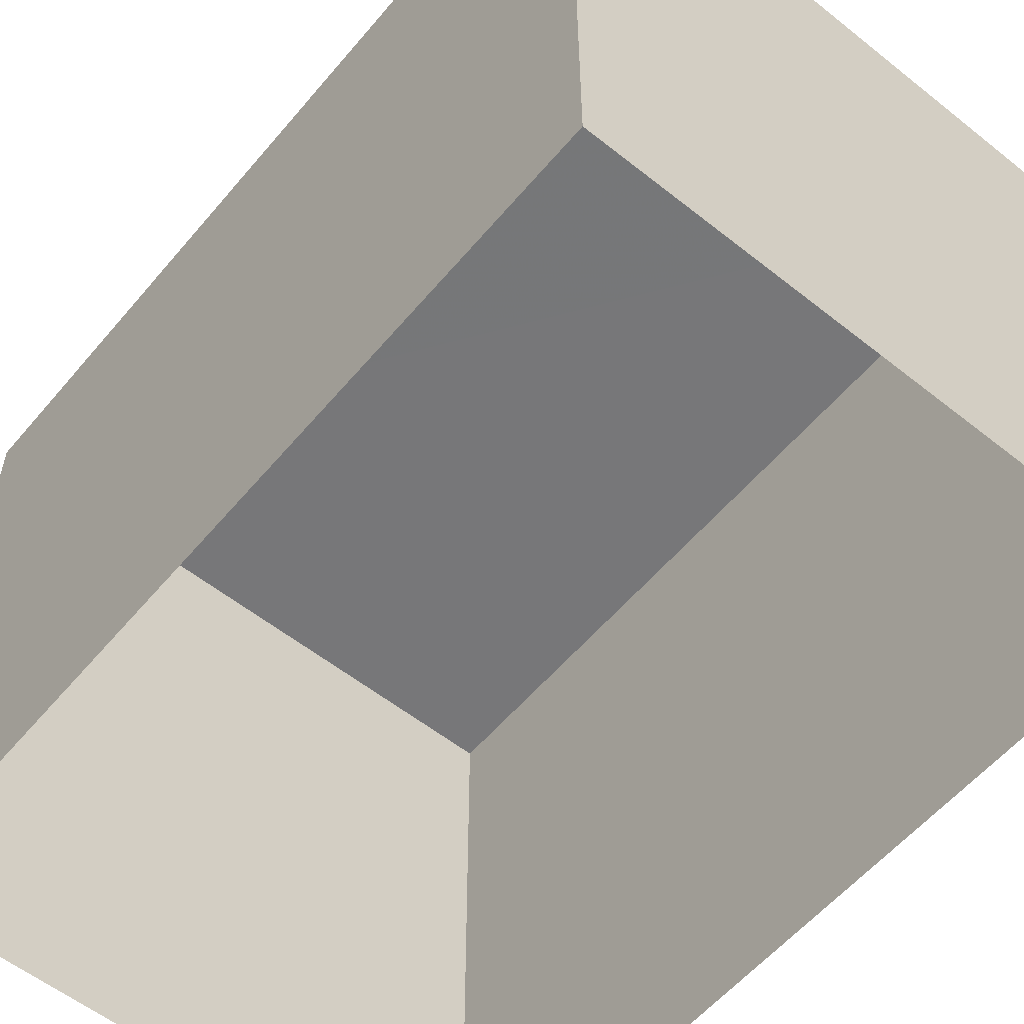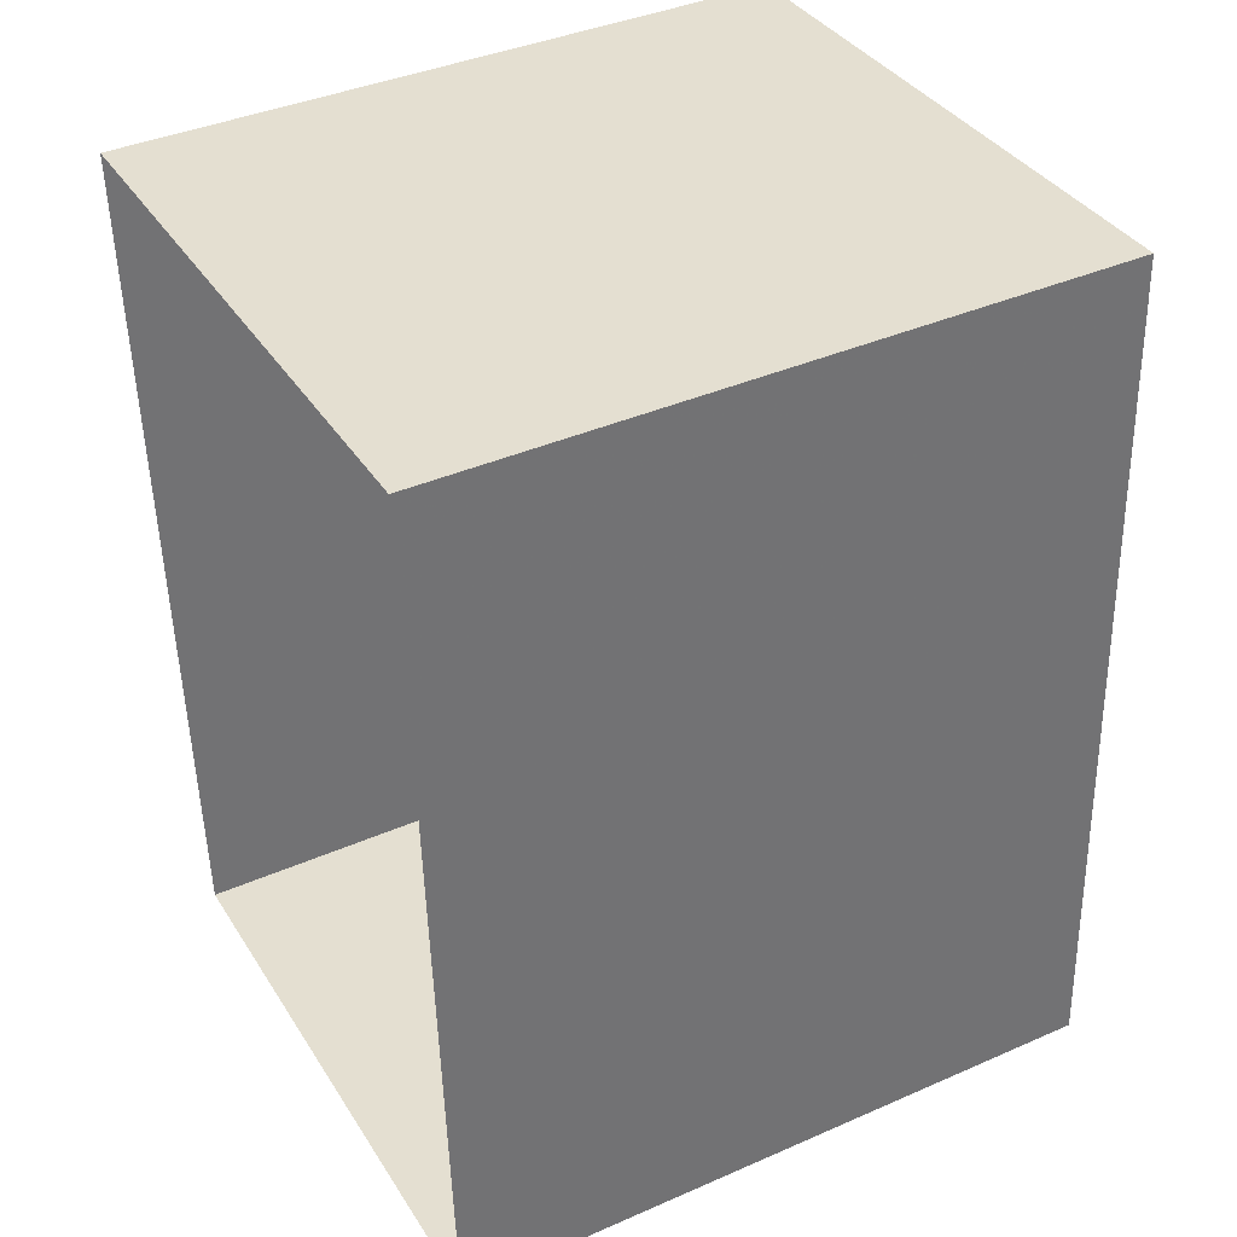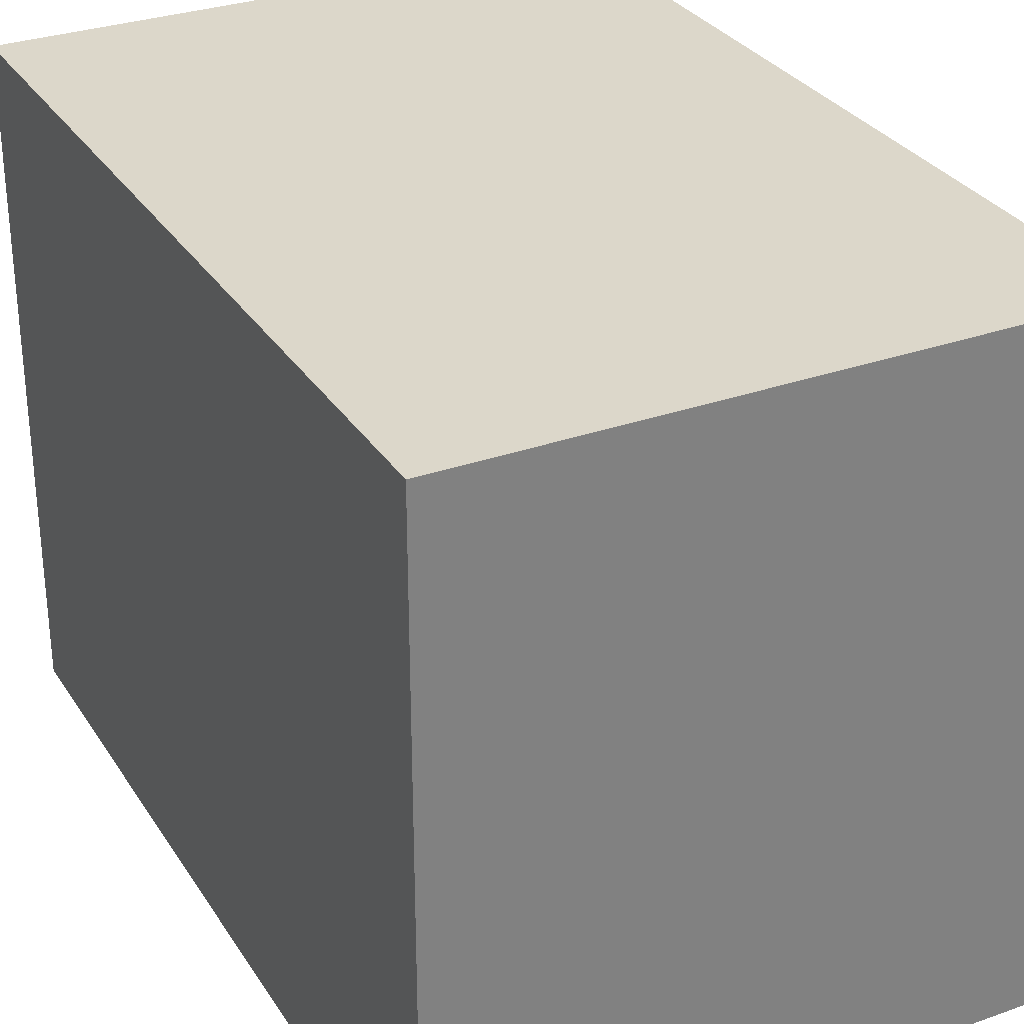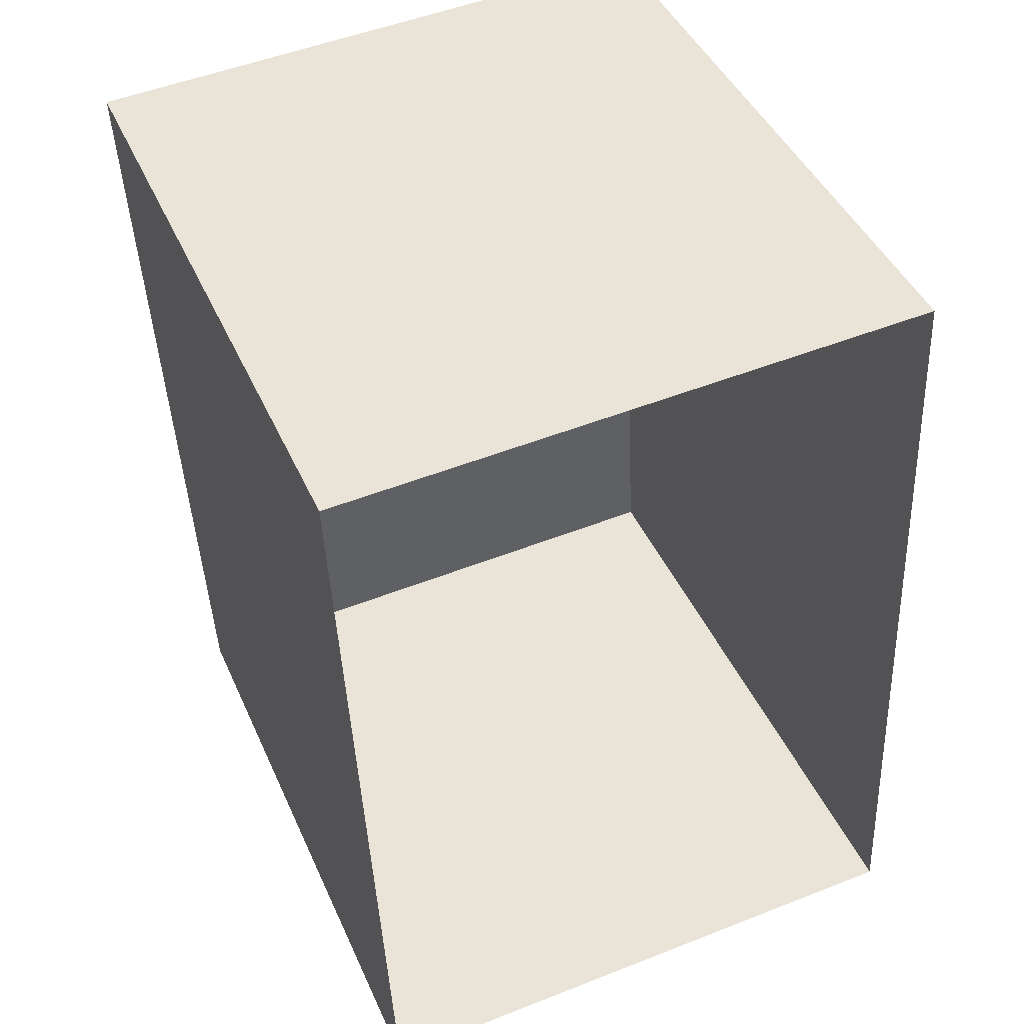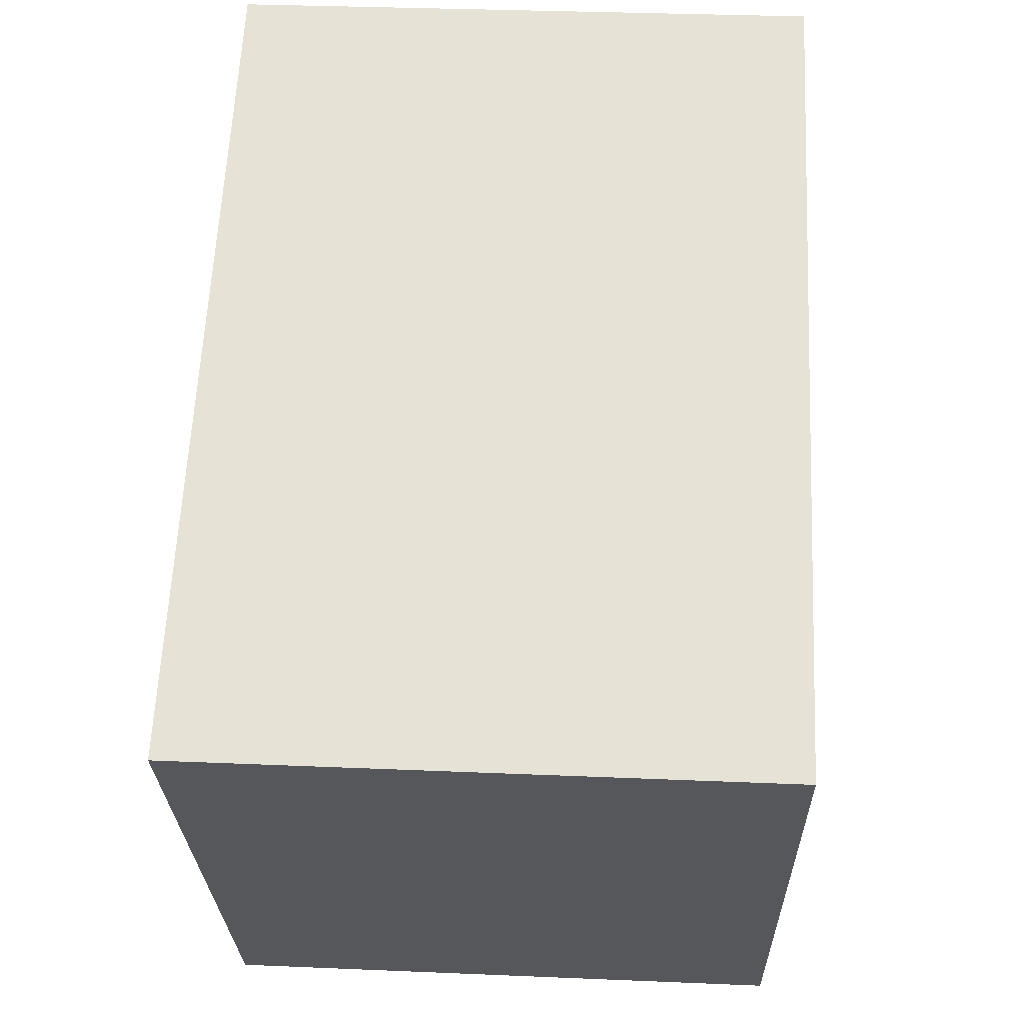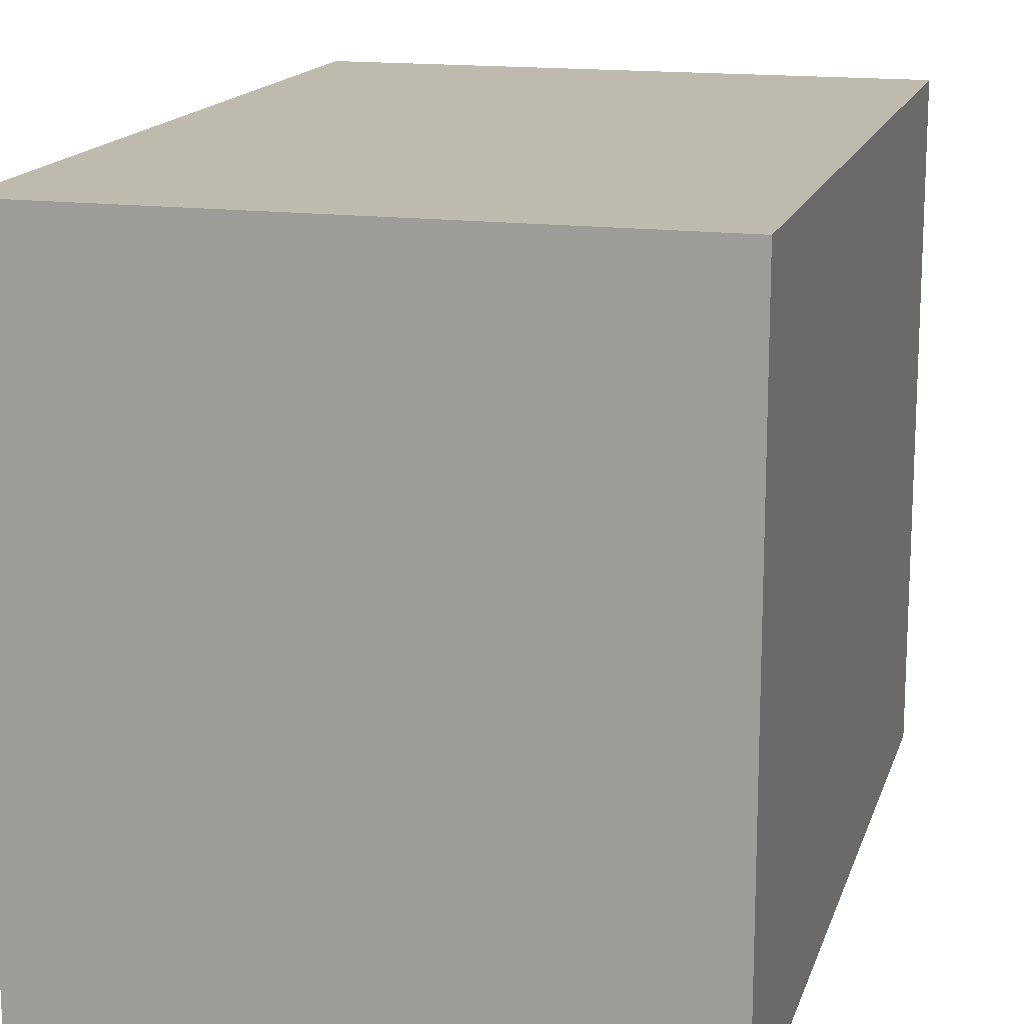
<metadata>
{"format":"obj","ext":"obj","renderer":"f3d","projection":"perspective","resolution":1024,"background":"white","views":[{"elev":-57.2,"azim":-42.3,"up":"+Z"},{"elev":39.6,"azim":-118.5,"up":"+Y"},{"elev":30.6,"azim":-29.8,"up":"+Z"},{"elev":44.1,"azim":157.0,"up":"+Y"},{"elev":-27.2,"azim":1.4,"up":"+Y"},{"elev":15.7,"azim":-167.7,"up":"+Z"}]}
</metadata>
<code>
v -3.726e+05 -1.039e+05 30
v -3.726e+05 -1.039e+05 30
v -3.726e+05 -1.039e+05 30
v -3.726e+05 -1.039e+05 30
v -3.726e+05 -1.039e+05 41.65
v -3.726e+05 -1.039e+05 41.65
v -3.726e+05 -1.039e+05 41.65
v -3.726e+05 -1.039e+05 41.65
f 1 2 3
f 4 1 3
f 5 6 7
f 8 5 7
f 7 3 2
f 8 7 2
f 6 1 4
f 6 5 1
f 7 4 3
f 7 6 4
f 8 2 1
f 5 8 1

</code>
